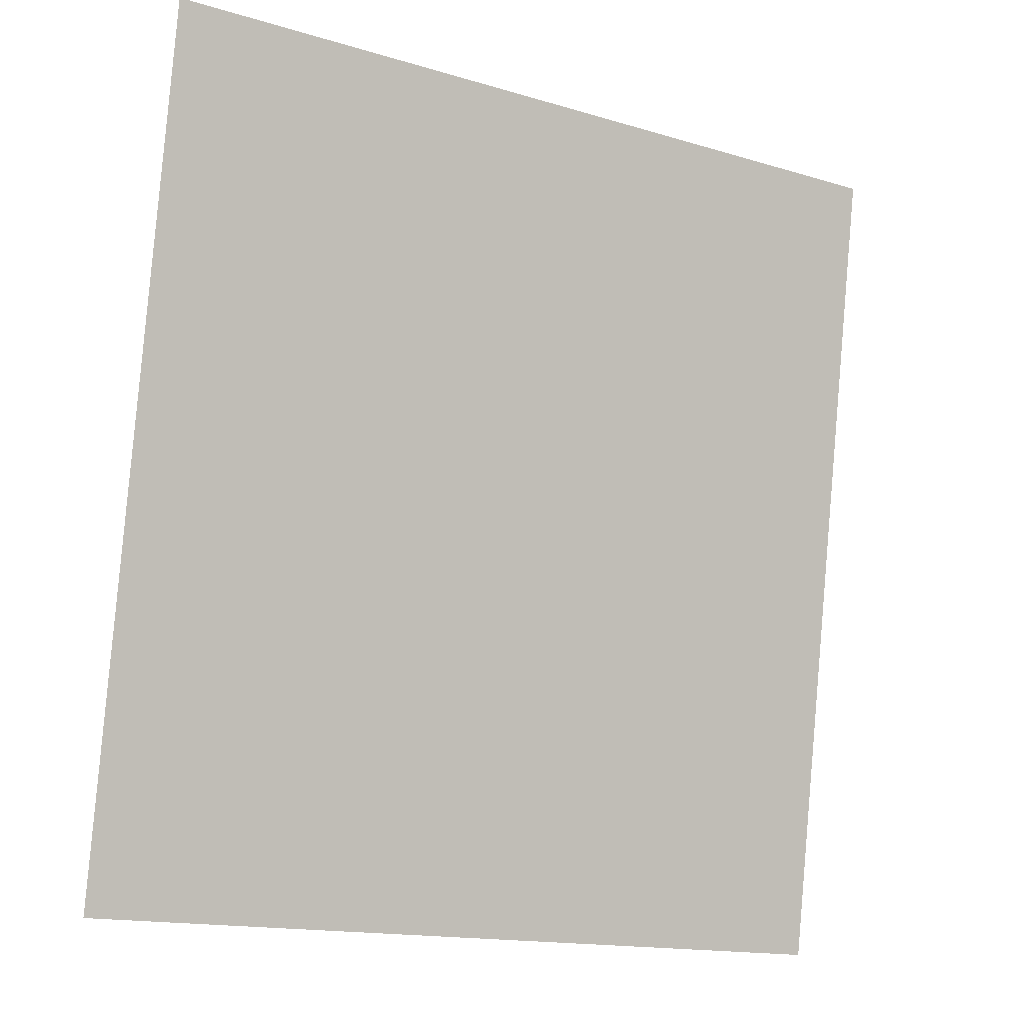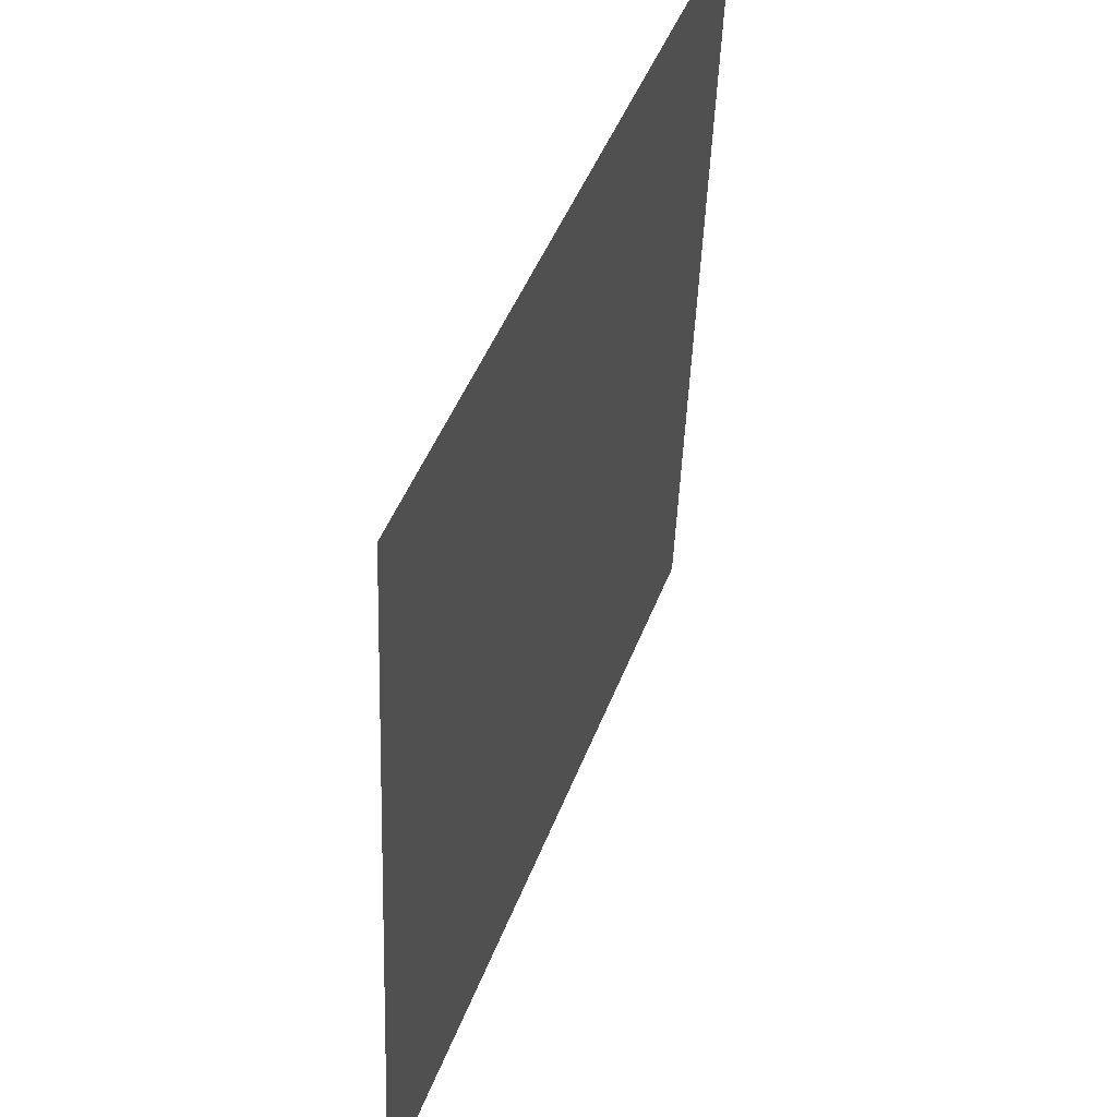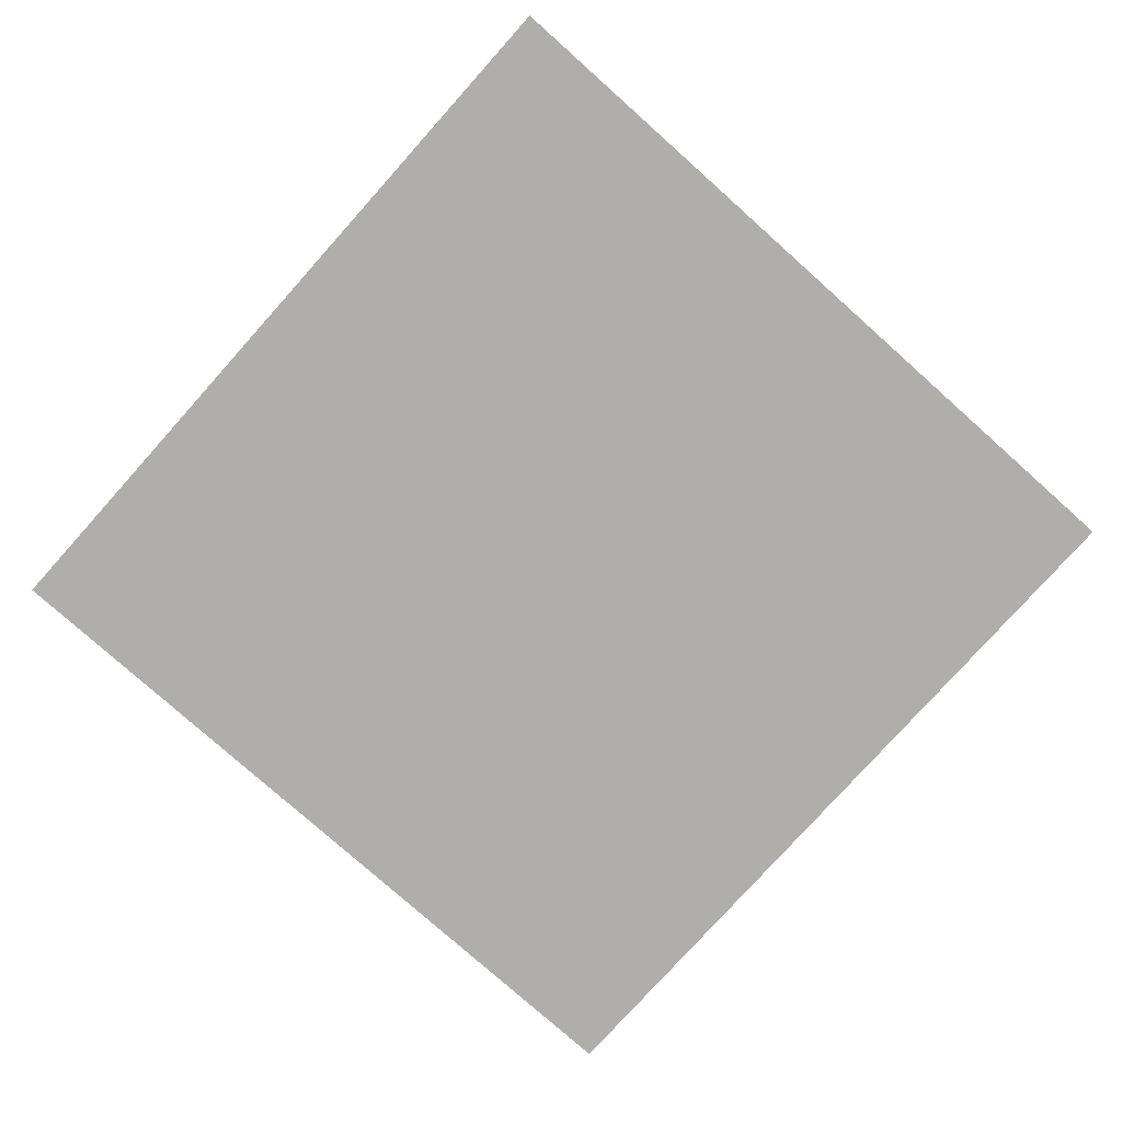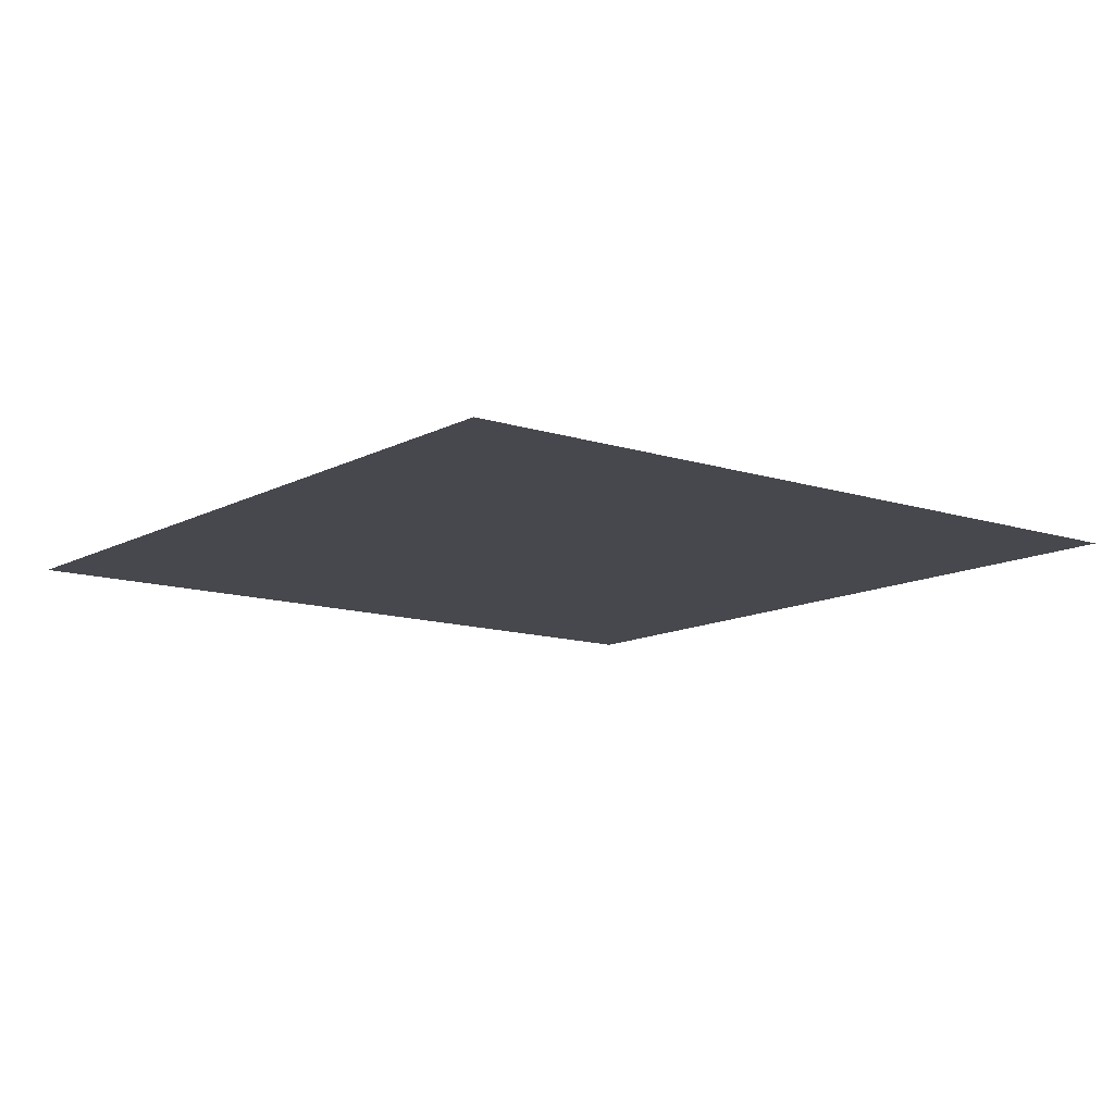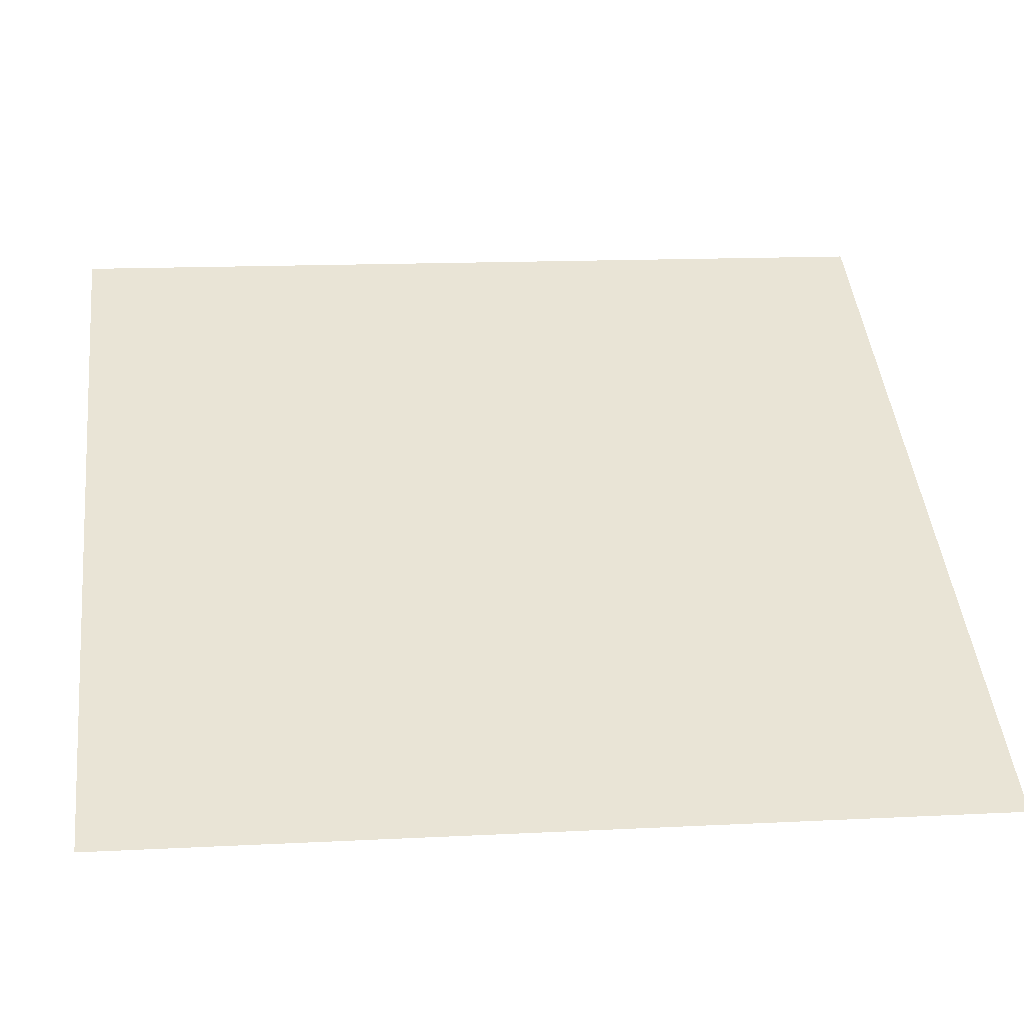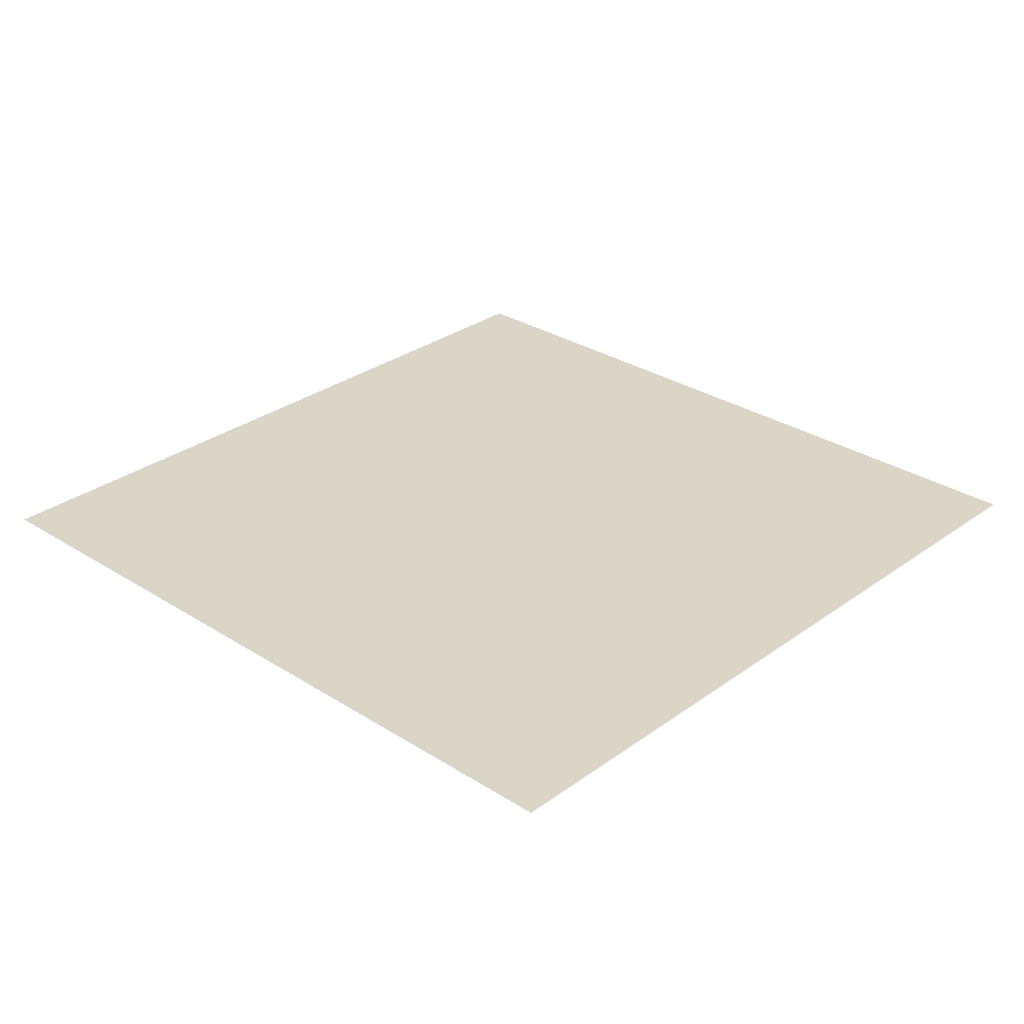
<metadata>
{"format":"obj","ext":"obj","renderer":"f3d","projection":"perspective","resolution":1024,"background":"white","views":[{"elev":-3.3,"azim":144.9,"up":"+Z"},{"elev":51.6,"azim":109.9,"up":"+Z"},{"elev":-77.6,"azim":-47.8,"up":"+Y"},{"elev":-11.9,"azim":-134.0,"up":"+Y"},{"elev":-48.5,"azim":-3.2,"up":"+Z"},{"elev":29.6,"azim":-52.8,"up":"+Y"}]}
</metadata>
<code>
o hurricos.034_tex_72.251
v 8.374 0.9265 -0.03464
v 8.388 0.9265 -0.1666
v 8.256 0.9265 -0.1804
v 8.242 0.9265 -0.04853
f 1 3 4
f 1 2 3

</code>
